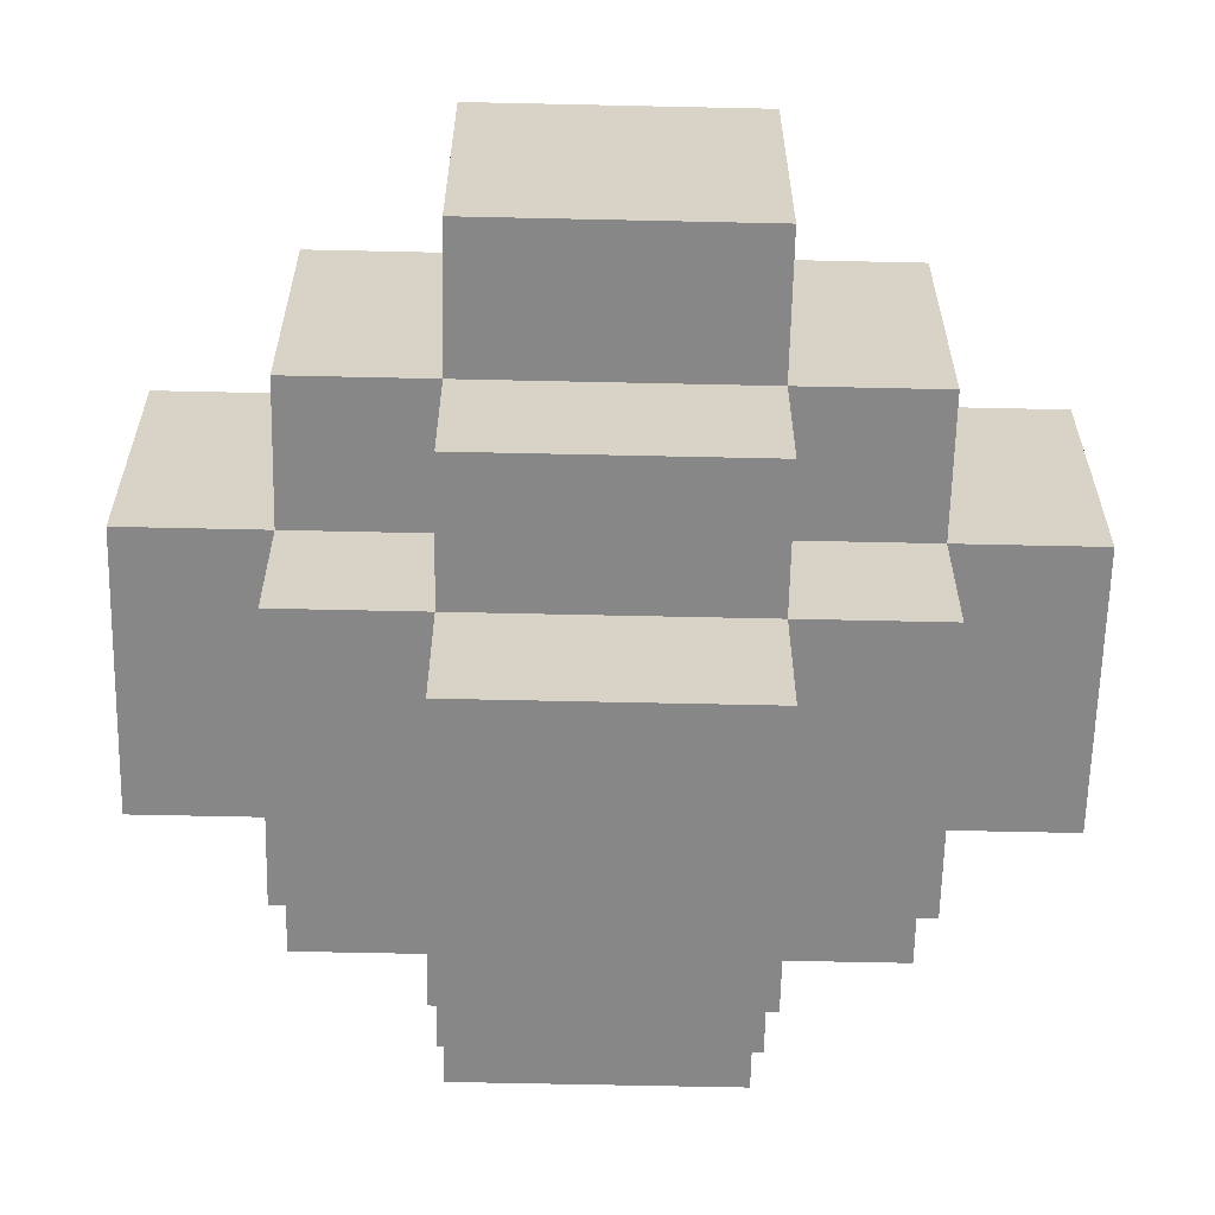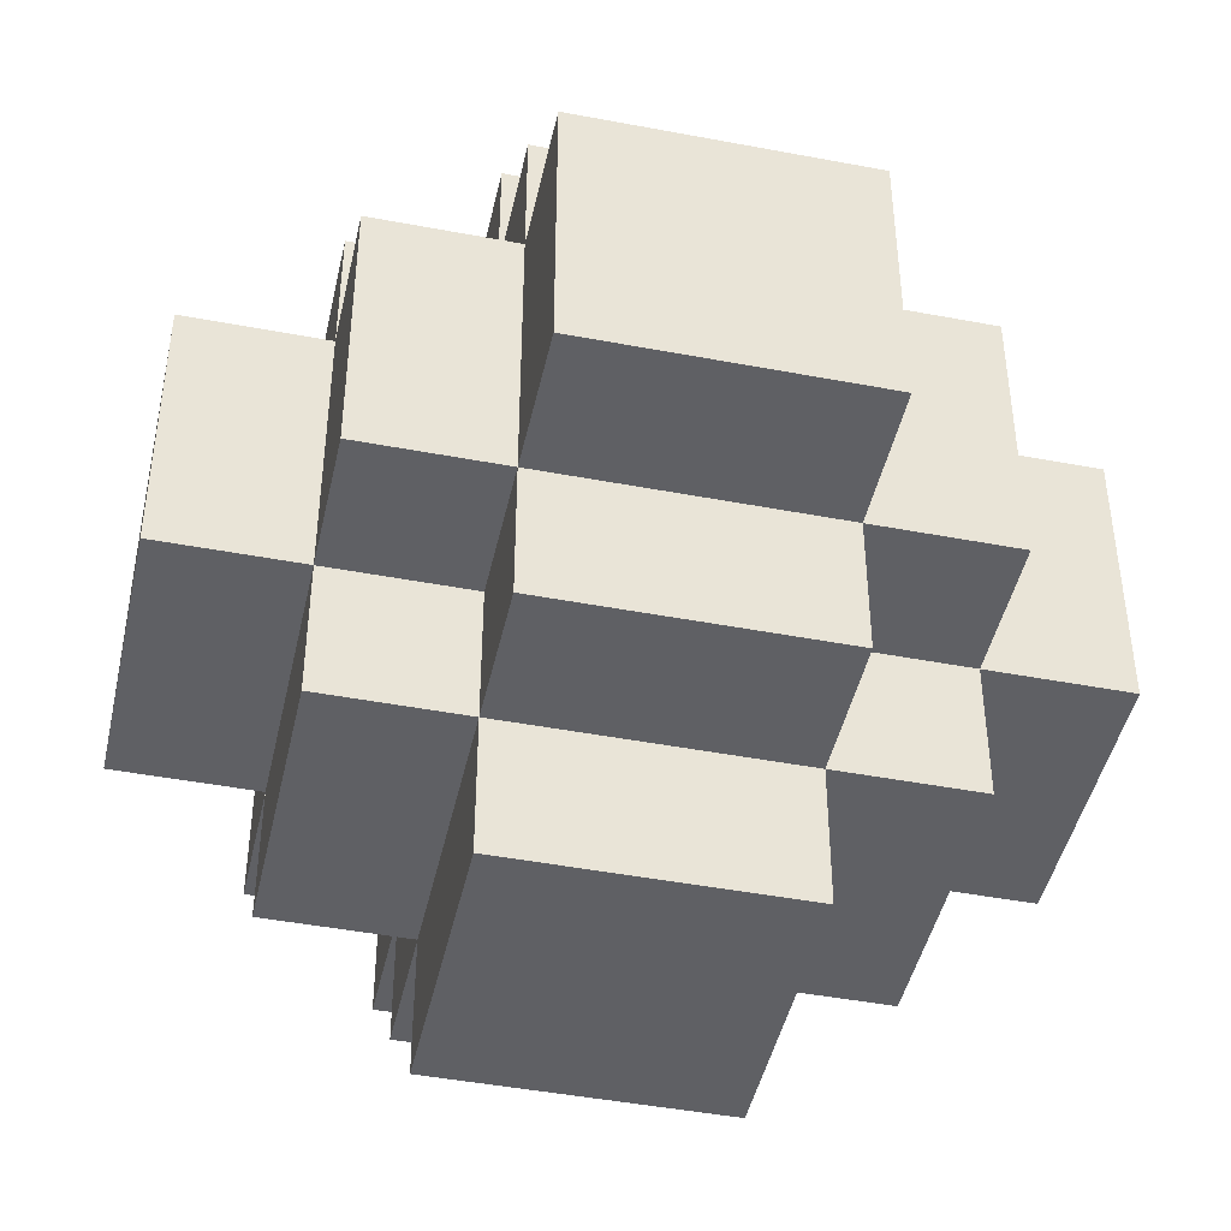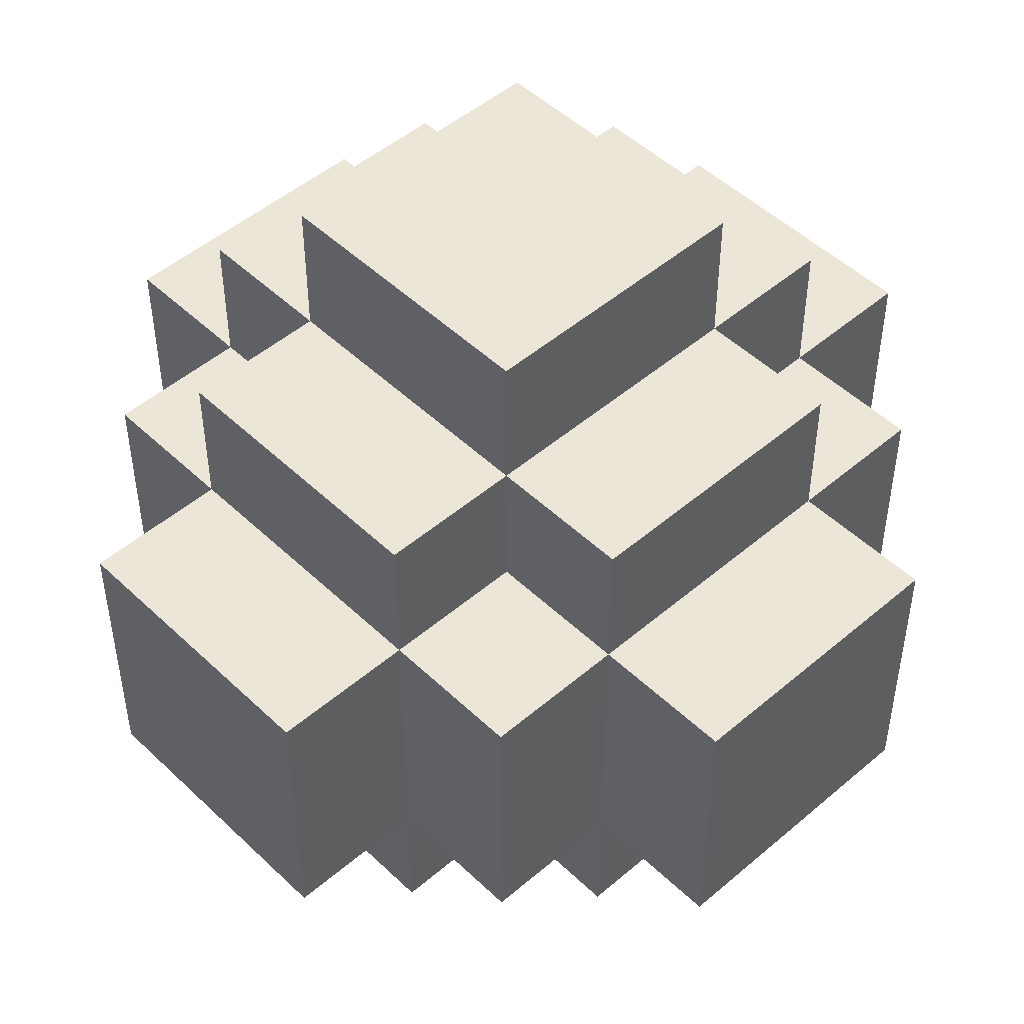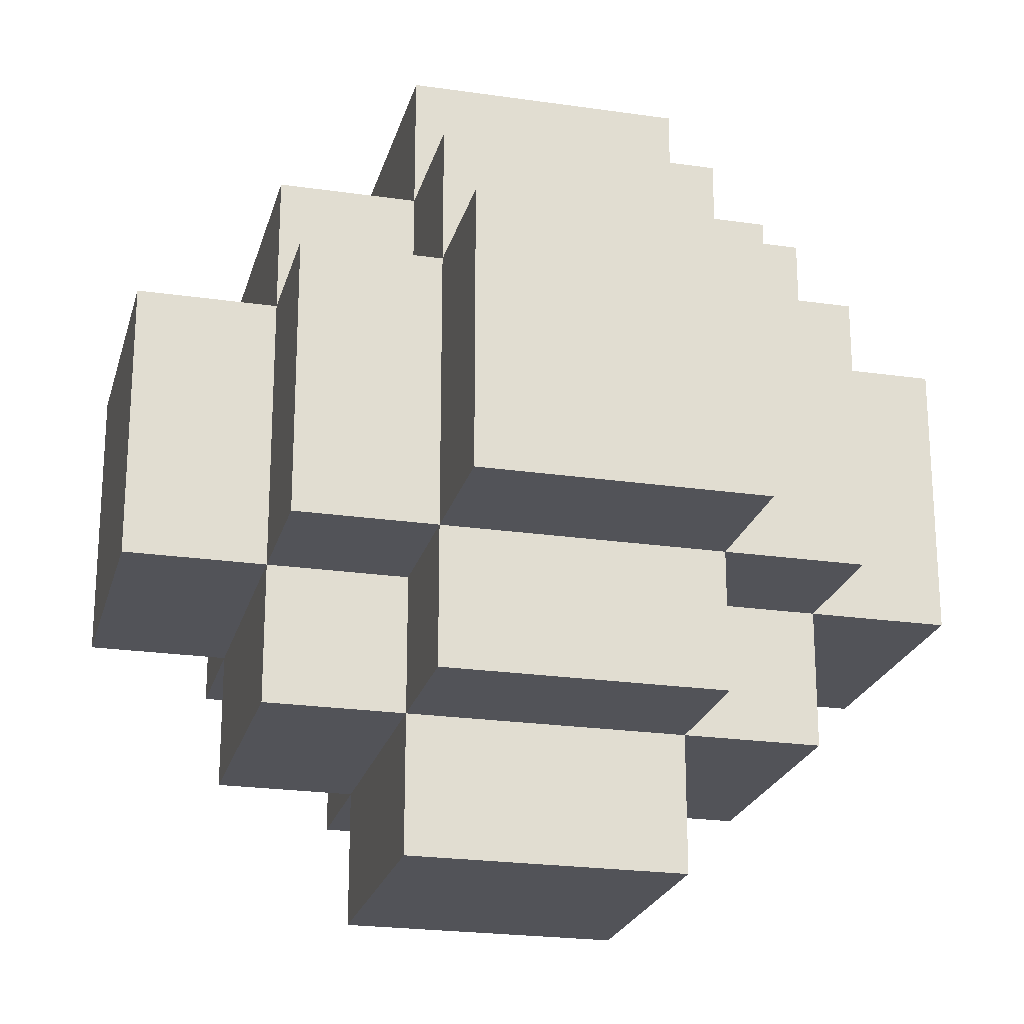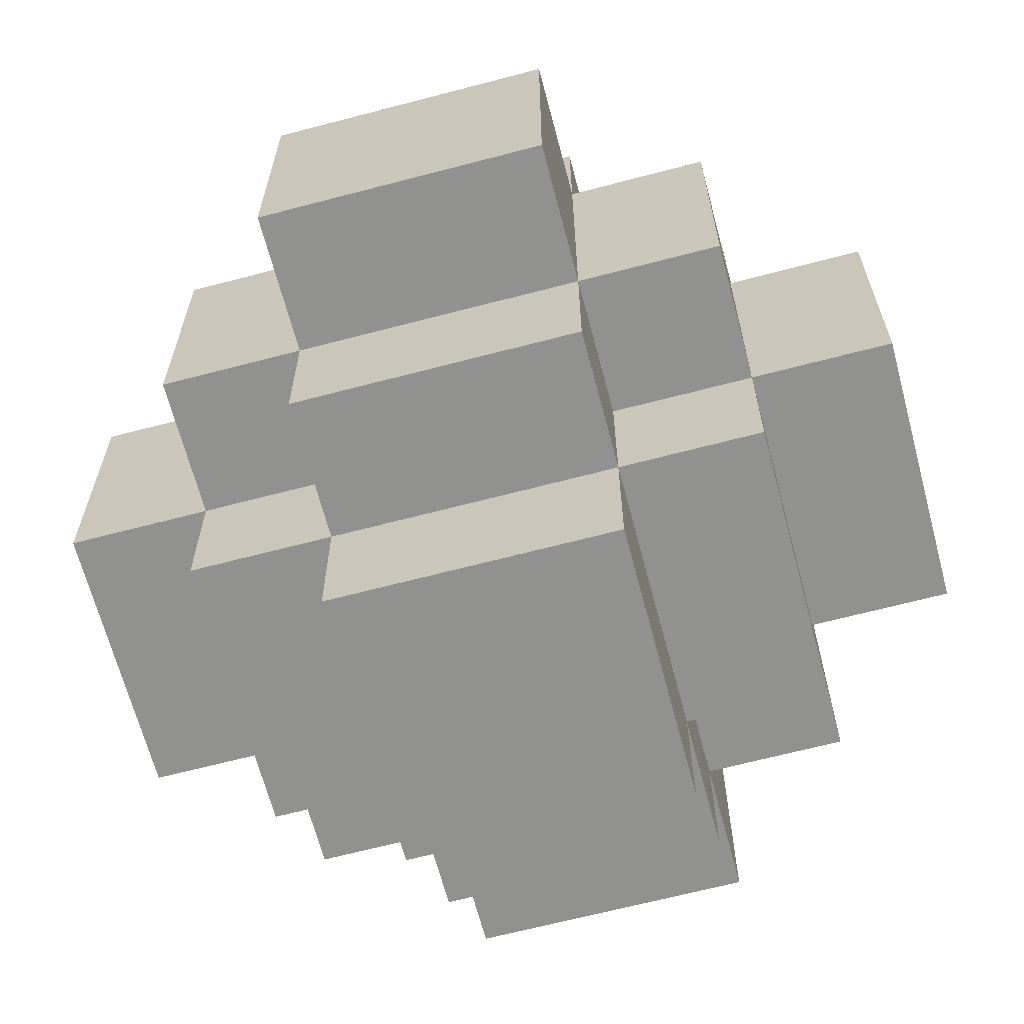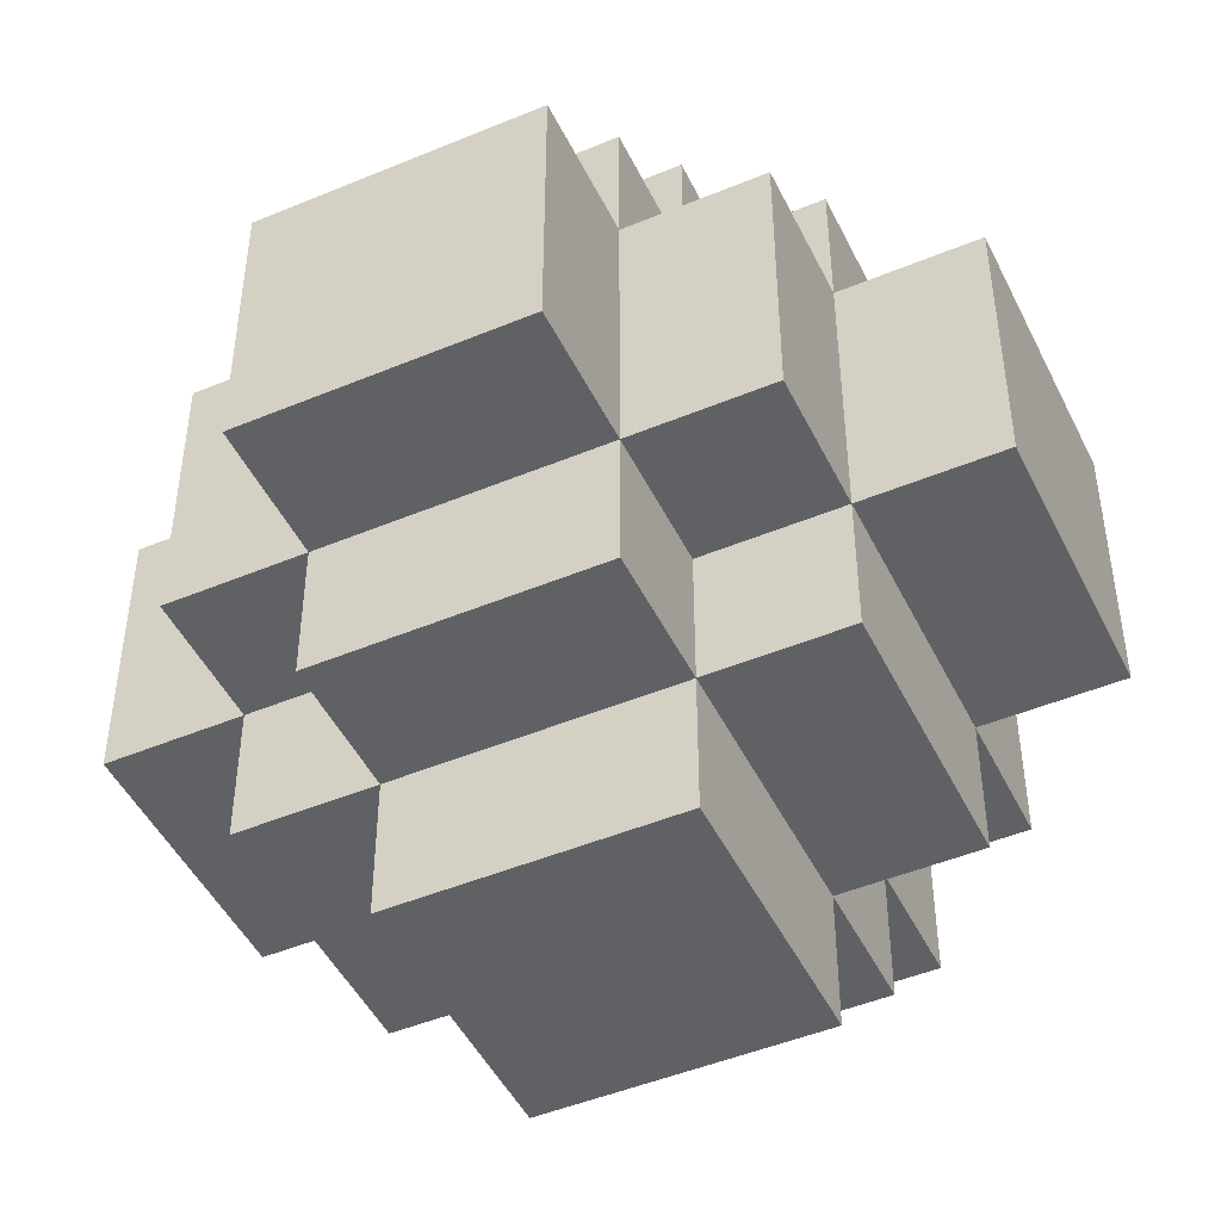
<metadata>
{"format":"obj","ext":"obj","renderer":"f3d","projection":"perspective","resolution":1024,"background":"white","views":[{"elev":-62.3,"azim":88.7,"up":"+Y"},{"elev":-45.1,"azim":-102.4,"up":"+Z"},{"elev":49.1,"azim":-133.5,"up":"+Z"},{"elev":-22.6,"azim":-14.1,"up":"+Z"},{"elev":-65.9,"azim":-165.2,"up":"+Z"},{"elev":-47.3,"azim":-154.8,"up":"+Y"}]}
</metadata>
<code>
o
v -1.2 0.8 0.4
v -1.2 0.8 -0.4
v -1.2 1.6 0.4
v -1.2 1.6 -0.4
v -0.8 0.4 0.4
v -0.8 0.4 -0.4
v -0.8 0.8 0.8
v -0.8 0.8 0.4
v -0.8 0.8 -0.4
v -0.8 0.8 -0.8
v -0.8 1.6 0.8
v -0.8 1.6 0.4
v -0.8 1.6 -0.4
v -0.8 1.6 -0.8
v -0.8 2 0.4
v -0.8 2 -0.4
v -0.4 0 0.4
v -0.4 0 -0.4
v -0.4 0.4 0.8
v -0.4 0.4 0.4
v -0.4 0.4 -0.4
v -0.4 0.4 -0.8
v -0.4 0.8 1.2
v -0.4 0.8 0.8
v -0.4 0.8 0.4
v -0.4 0.8 -0.4
v -0.4 0.8 -0.8
v -0.4 0.8 -1.2
v -0.4 1.6 1.2
v -0.4 1.6 0.8
v -0.4 1.6 0.4
v -0.4 1.6 -0.4
v -0.4 1.6 -0.8
v -0.4 1.6 -1.2
v -0.4 2 0.8
v -0.4 2 0.4
v -0.4 2 -0.4
v -0.4 2 -0.8
v -0.4 2.4 0.4
v -0.4 2.4 -0.4
v 0.4 0 0.4
v 0.4 0 -0.4
v 0.4 0.4 0.8
v 0.4 0.4 0.4
v 0.4 0.4 -0.4
v 0.4 0.4 -0.8
v 0.4 0.8 1.2
v 0.4 0.8 0.8
v 0.4 0.8 0.4
v 0.4 0.8 -0.4
v 0.4 0.8 -0.8
v 0.4 0.8 -1.2
v 0.4 1.6 1.2
v 0.4 1.6 0.8
v 0.4 1.6 0.4
v 0.4 1.6 -0.4
v 0.4 1.6 -0.8
v 0.4 1.6 -1.2
v 0.4 2 0.8
v 0.4 2 0.4
v 0.4 2 -0.4
v 0.4 2 -0.8
v 0.4 2.4 0.4
v 0.4 2.4 -0.4
v 0.8 0.4 0.4
v 0.8 0.4 -0.4
v 0.8 0.8 0.8
v 0.8 0.8 0.4
v 0.8 0.8 -0.4
v 0.8 0.8 -0.8
v 0.8 1.6 0.8
v 0.8 1.6 0.4
v 0.8 1.6 -0.4
v 0.8 1.6 -0.8
v 0.8 2 0.4
v 0.8 2 -0.4
v 1.2 0.8 0.4
v 1.2 0.8 -0.4
v 1.2 1.6 0.4
v 1.2 1.6 -0.4
v -0.4 0.8 1.2
v -0.4 1.6 1.2
v 0.4 0.8 1.2
v 0.4 1.6 1.2
v -0.8 0.8 0.8
v -0.8 1.6 0.8
v -0.4 0.4 0.8
v -0.4 0.8 0.8
v -0.4 1.6 0.8
v -0.4 2 0.8
v 0.4 0.4 0.8
v 0.4 0.8 0.8
v 0.4 1.6 0.8
v 0.4 2 0.8
v 0.8 0.8 0.8
v 0.8 1.6 0.8
v -1.2 0.8 0.4
v -1.2 1.6 0.4
v -0.8 0.4 0.4
v -0.8 0.8 0.4
v -0.8 1.6 0.4
v -0.8 2 0.4
v -0.4 0 0.4
v -0.4 0.4 0.4
v -0.4 0.8 0.4
v -0.4 1.6 0.4
v -0.4 2 0.4
v -0.4 2.4 0.4
v 0.4 0 0.4
v 0.4 0.4 0.4
v 0.4 0.8 0.4
v 0.4 1.6 0.4
v 0.4 2 0.4
v 0.4 2.4 0.4
v 0.8 0.4 0.4
v 0.8 0.8 0.4
v 0.8 1.6 0.4
v 0.8 2 0.4
v 1.2 0.8 0.4
v 1.2 1.6 0.4
v -1.2 0.8 -0.4
v -1.2 1.6 -0.4
v -0.8 0.4 -0.4
v -0.8 0.8 -0.4
v -0.8 1.6 -0.4
v -0.8 2 -0.4
v -0.4 0 -0.4
v -0.4 0.4 -0.4
v -0.4 0.8 -0.4
v -0.4 1.6 -0.4
v -0.4 2 -0.4
v -0.4 2.4 -0.4
v 0.4 0 -0.4
v 0.4 0.4 -0.4
v 0.4 0.8 -0.4
v 0.4 1.6 -0.4
v 0.4 2 -0.4
v 0.4 2.4 -0.4
v 0.8 0.4 -0.4
v 0.8 0.8 -0.4
v 0.8 1.6 -0.4
v 0.8 2 -0.4
v 1.2 0.8 -0.4
v 1.2 1.6 -0.4
v -0.8 0.8 -0.8
v -0.8 1.6 -0.8
v -0.4 0.4 -0.8
v -0.4 0.8 -0.8
v -0.4 1.6 -0.8
v -0.4 2 -0.8
v 0.4 0.4 -0.8
v 0.4 0.8 -0.8
v 0.4 1.6 -0.8
v 0.4 2 -0.8
v 0.8 0.8 -0.8
v 0.8 1.6 -0.8
v -0.4 0.8 -1.2
v -0.4 1.6 -1.2
v 0.4 0.8 -1.2
v 0.4 1.6 -1.2
v -0.4 0 0.4
v 0.4 0 0.4
v -0.4 0 -0.4
v 0.4 0 -0.4
v -0.4 0.4 0.8
v 0.4 0.4 0.8
v -0.8 0.4 0.4
v -0.4 0.4 0.4
v 0.4 0.4 0.4
v 0.8 0.4 0.4
v -0.8 0.4 -0.4
v -0.4 0.4 -0.4
v 0.4 0.4 -0.4
v 0.8 0.4 -0.4
v -0.4 0.4 -0.8
v 0.4 0.4 -0.8
v -0.4 0.8 1.2
v 0.4 0.8 1.2
v -0.8 0.8 0.8
v -0.4 0.8 0.8
v 0.4 0.8 0.8
v 0.8 0.8 0.8
v -1.2 0.8 0.4
v -0.8 0.8 0.4
v -0.4 0.8 0.4
v 0.4 0.8 0.4
v 0.8 0.8 0.4
v 1.2 0.8 0.4
v -1.2 0.8 -0.4
v -0.8 0.8 -0.4
v -0.4 0.8 -0.4
v 0.4 0.8 -0.4
v 0.8 0.8 -0.4
v 1.2 0.8 -0.4
v -0.8 0.8 -0.8
v -0.4 0.8 -0.8
v 0.4 0.8 -0.8
v 0.8 0.8 -0.8
v -0.4 0.8 -1.2
v 0.4 0.8 -1.2
v -0.4 1.6 1.2
v 0.4 1.6 1.2
v -0.8 1.6 0.8
v -0.4 1.6 0.8
v 0.4 1.6 0.8
v 0.8 1.6 0.8
v -1.2 1.6 0.4
v -0.8 1.6 0.4
v -0.4 1.6 0.4
v 0.4 1.6 0.4
v 0.8 1.6 0.4
v 1.2 1.6 0.4
v -1.2 1.6 -0.4
v -0.8 1.6 -0.4
v -0.4 1.6 -0.4
v 0.4 1.6 -0.4
v 0.8 1.6 -0.4
v 1.2 1.6 -0.4
v -0.8 1.6 -0.8
v -0.4 1.6 -0.8
v 0.4 1.6 -0.8
v 0.8 1.6 -0.8
v -0.4 1.6 -1.2
v 0.4 1.6 -1.2
v -0.4 2 0.8
v 0.4 2 0.8
v -0.8 2 0.4
v -0.4 2 0.4
v 0.4 2 0.4
v 0.8 2 0.4
v -0.8 2 -0.4
v -0.4 2 -0.4
v 0.4 2 -0.4
v 0.8 2 -0.4
v -0.4 2 -0.8
v 0.4 2 -0.8
v -0.4 2.4 0.4
v 0.4 2.4 0.4
v -0.4 2.4 -0.4
v 0.4 2.4 -0.4
f 3 2 1
f 4 2 3
f 8 6 5
f 9 6 8
f 11 8 7
f 12 8 11
f 13 10 9
f 14 10 13
f 15 13 12
f 16 13 15
f 20 18 17
f 21 18 20
f 24 20 19
f 25 20 24
f 26 22 21
f 27 22 26
f 29 24 23
f 30 24 29
f 33 28 27
f 34 28 33
f 35 31 30
f 36 31 35
f 37 33 32
f 38 33 37
f 39 37 36
f 40 37 39
f 41 42 44
f 44 42 45
f 43 44 48
f 48 44 49
f 45 46 50
f 50 46 51
f 47 48 53
f 53 48 54
f 51 52 57
f 57 52 58
f 54 55 59
f 59 55 60
f 56 57 61
f 61 57 62
f 60 61 63
f 63 61 64
f 65 66 68
f 68 66 69
f 67 68 71
f 71 68 72
f 69 70 73
f 73 70 74
f 72 73 75
f 75 73 76
f 77 78 79
f 79 78 80
f 83 82 81
f 84 82 83
f 88 86 85
f 89 86 88
f 91 88 87
f 92 88 91
f 93 90 89
f 94 90 93
f 95 93 92
f 96 93 95
f 100 98 97
f 101 98 100
f 104 100 99
f 105 100 104
f 106 102 101
f 107 102 106
f 109 104 103
f 110 104 109
f 113 108 107
f 114 108 113
f 115 111 110
f 116 111 115
f 117 113 112
f 118 113 117
f 119 117 116
f 120 117 119
f 121 122 124
f 124 122 125
f 123 124 128
f 128 124 129
f 125 126 130
f 130 126 131
f 127 128 133
f 133 128 134
f 131 132 137
f 137 132 138
f 134 135 139
f 139 135 140
f 136 137 141
f 141 137 142
f 140 141 143
f 143 141 144
f 145 146 148
f 148 146 149
f 147 148 151
f 151 148 152
f 149 150 153
f 153 150 154
f 152 153 155
f 155 153 156
f 157 158 159
f 159 158 160
f 163 162 161
f 164 162 163
f 168 166 165
f 169 166 168
f 171 168 167
f 172 168 171
f 173 170 169
f 174 170 173
f 175 173 172
f 176 173 175
f 180 178 177
f 181 178 180
f 184 180 179
f 185 180 184
f 186 182 181
f 187 182 186
f 189 184 183
f 190 184 189
f 193 188 187
f 194 188 193
f 195 191 190
f 196 191 195
f 197 193 192
f 198 193 197
f 199 197 196
f 200 197 199
f 201 202 204
f 204 202 205
f 203 204 208
f 208 204 209
f 205 206 210
f 210 206 211
f 207 208 213
f 213 208 214
f 211 212 217
f 217 212 218
f 214 215 219
f 219 215 220
f 216 217 221
f 221 217 222
f 220 221 223
f 223 221 224
f 225 226 228
f 228 226 229
f 227 228 231
f 231 228 232
f 229 230 233
f 233 230 234
f 232 233 235
f 235 233 236
f 237 238 239
f 239 238 240

</code>
